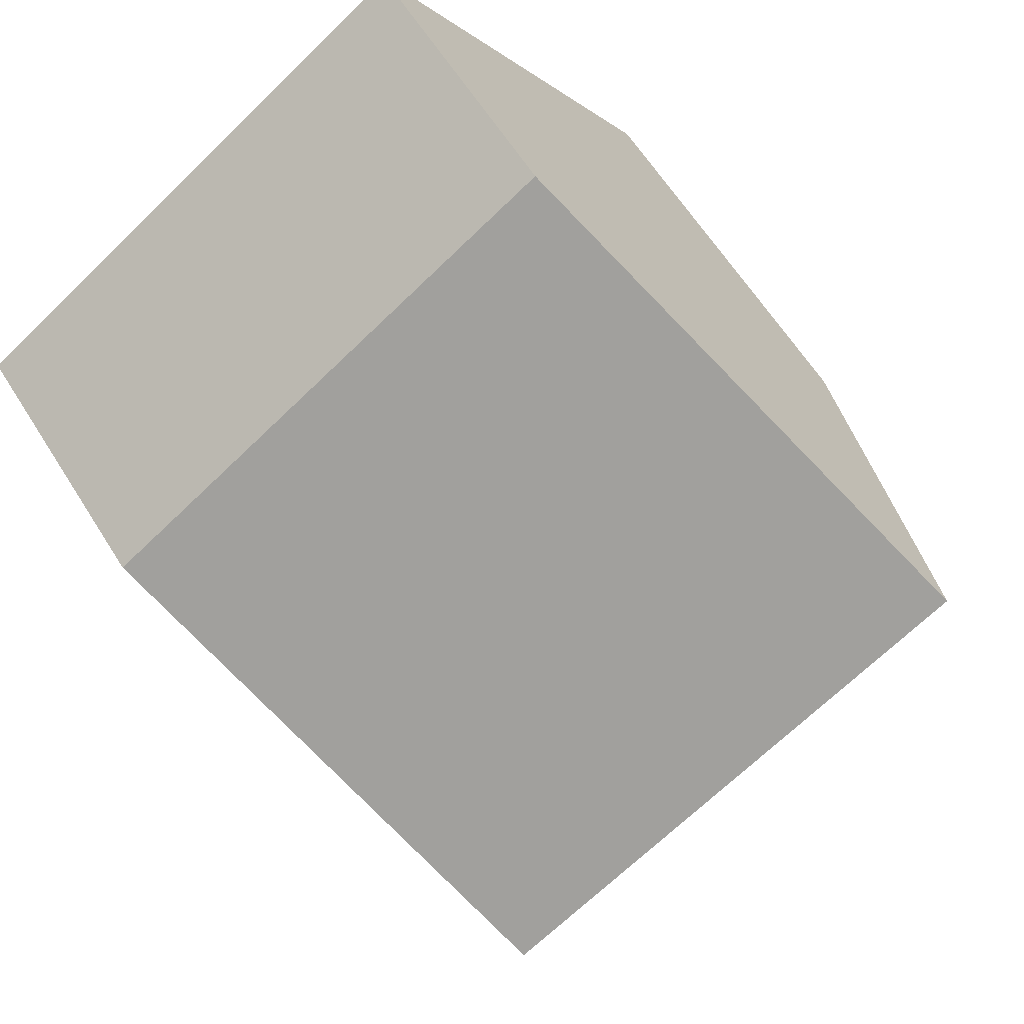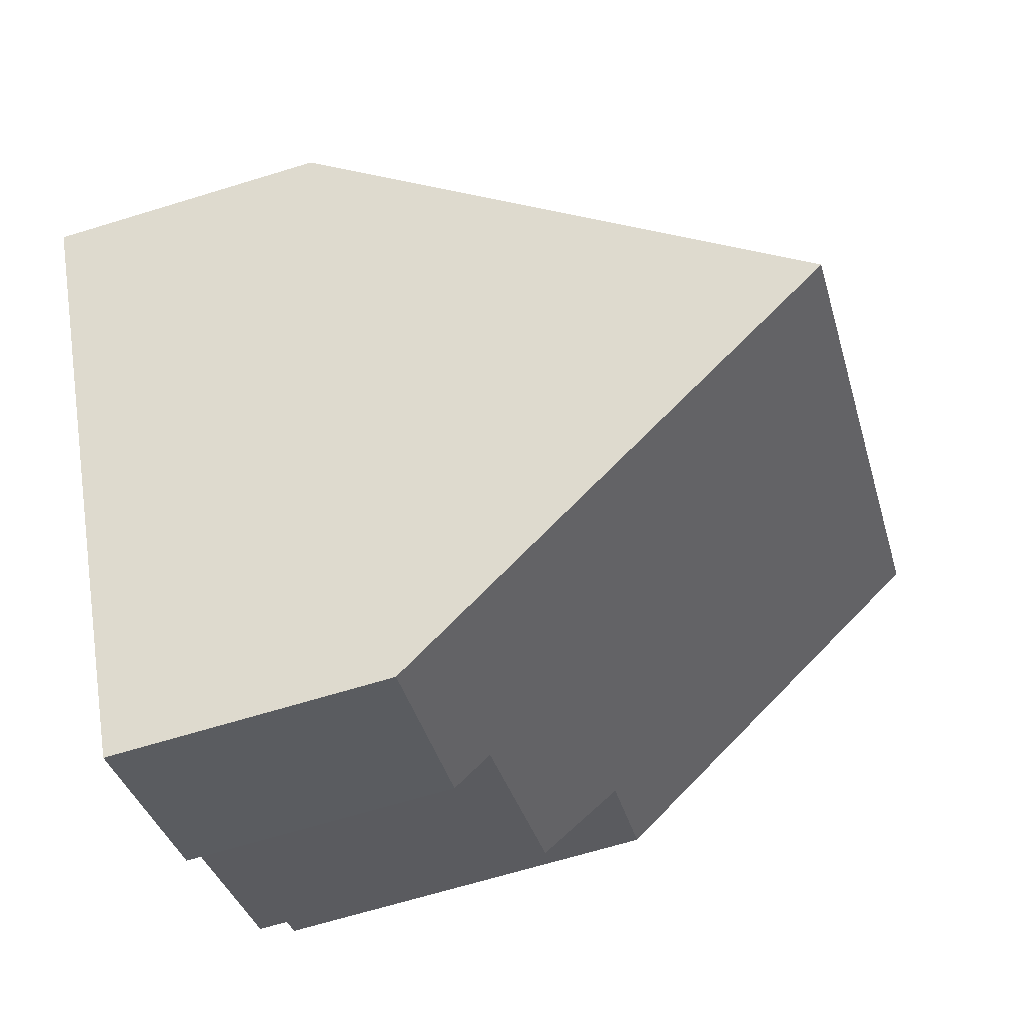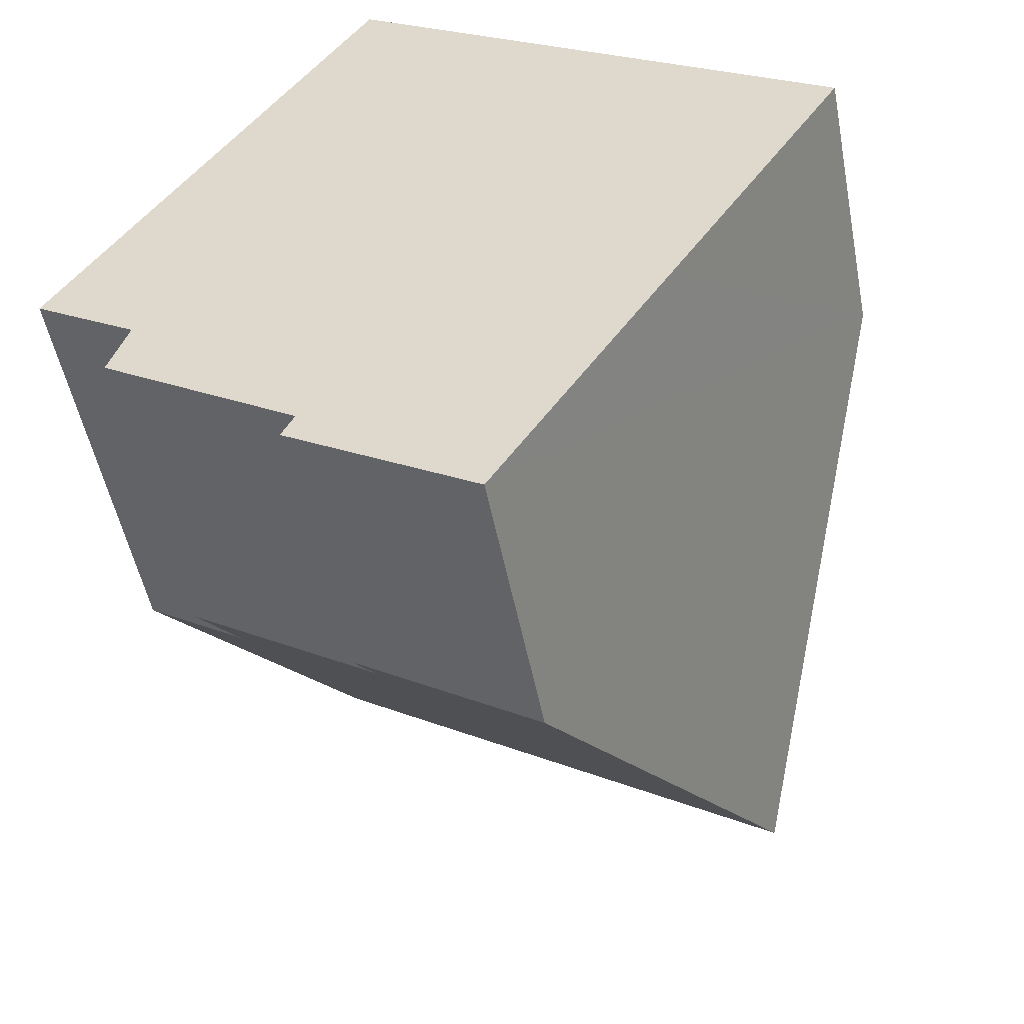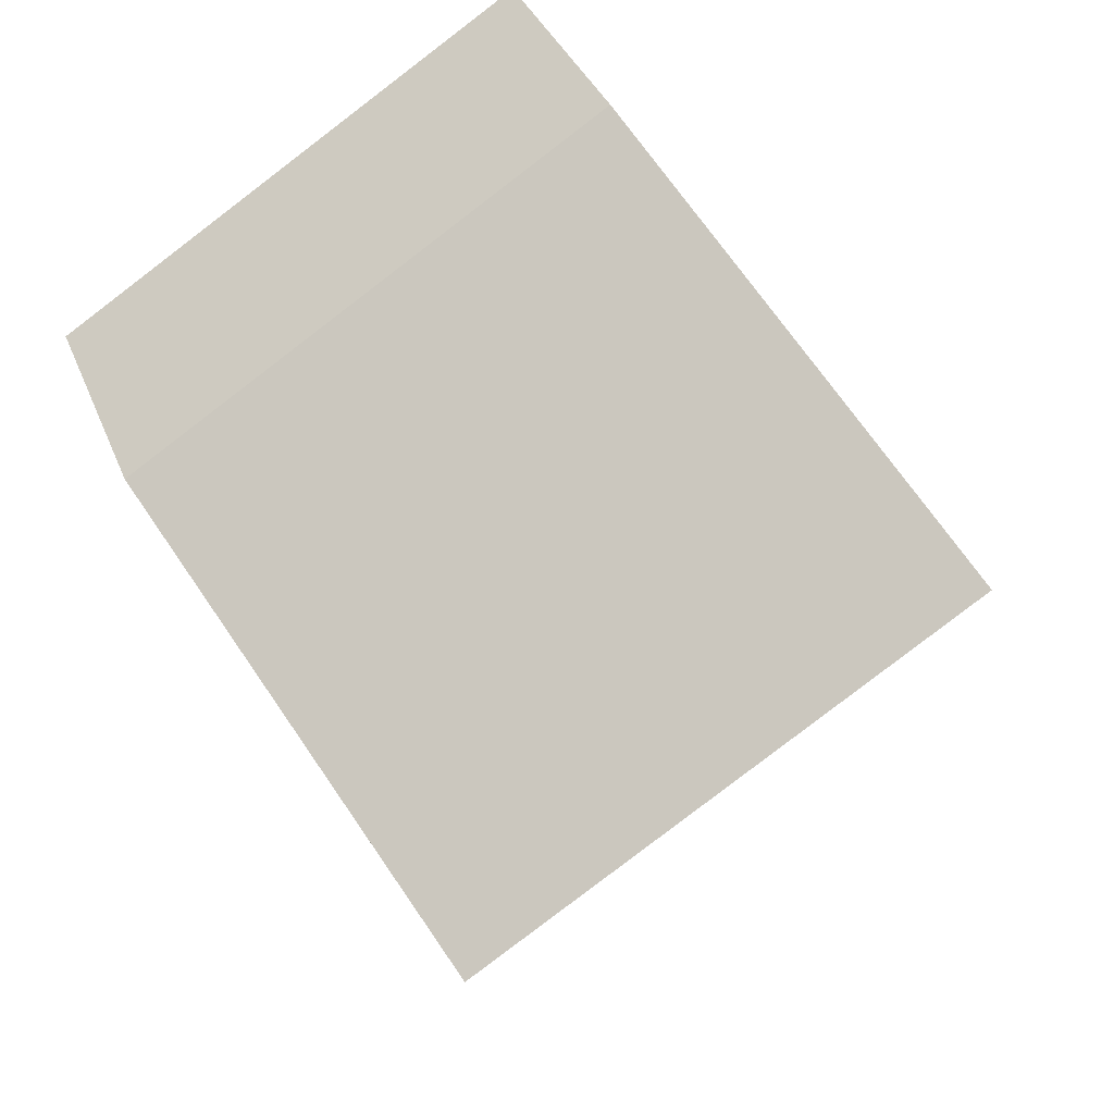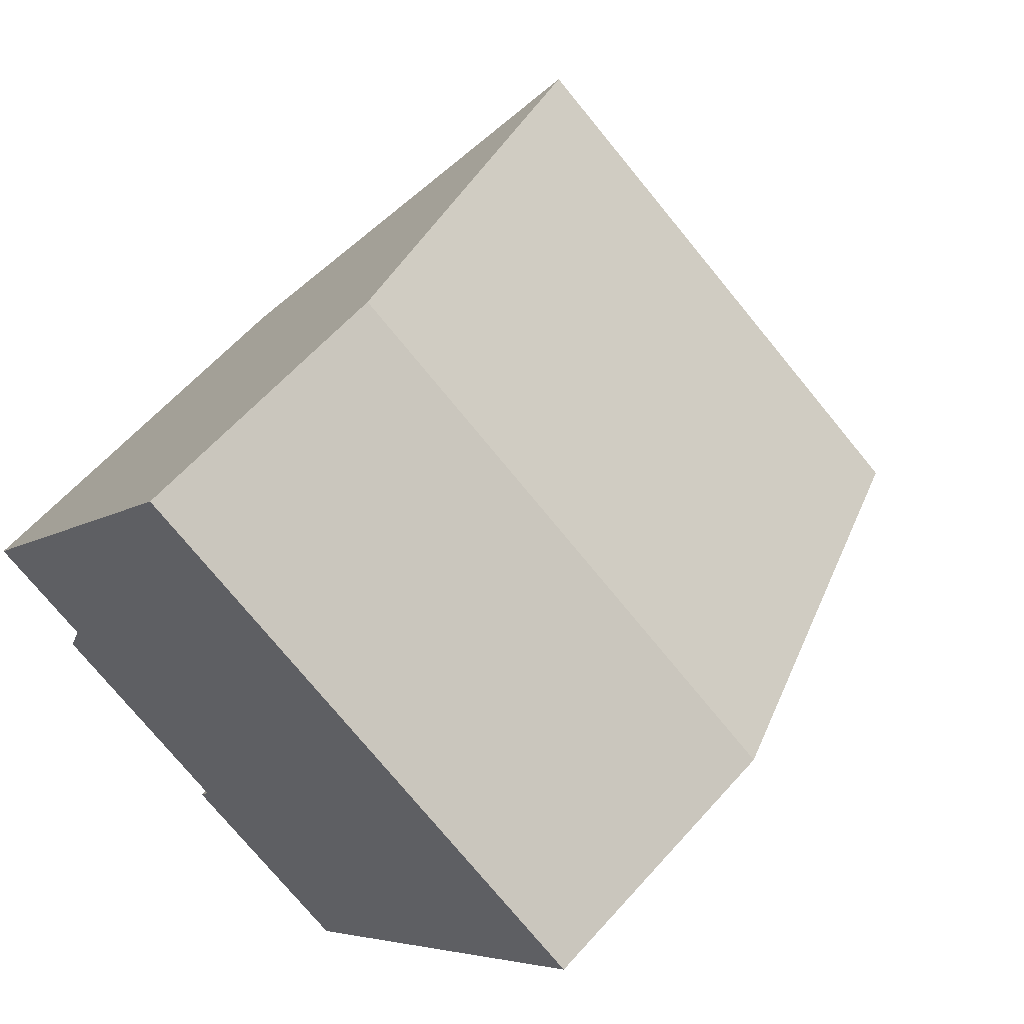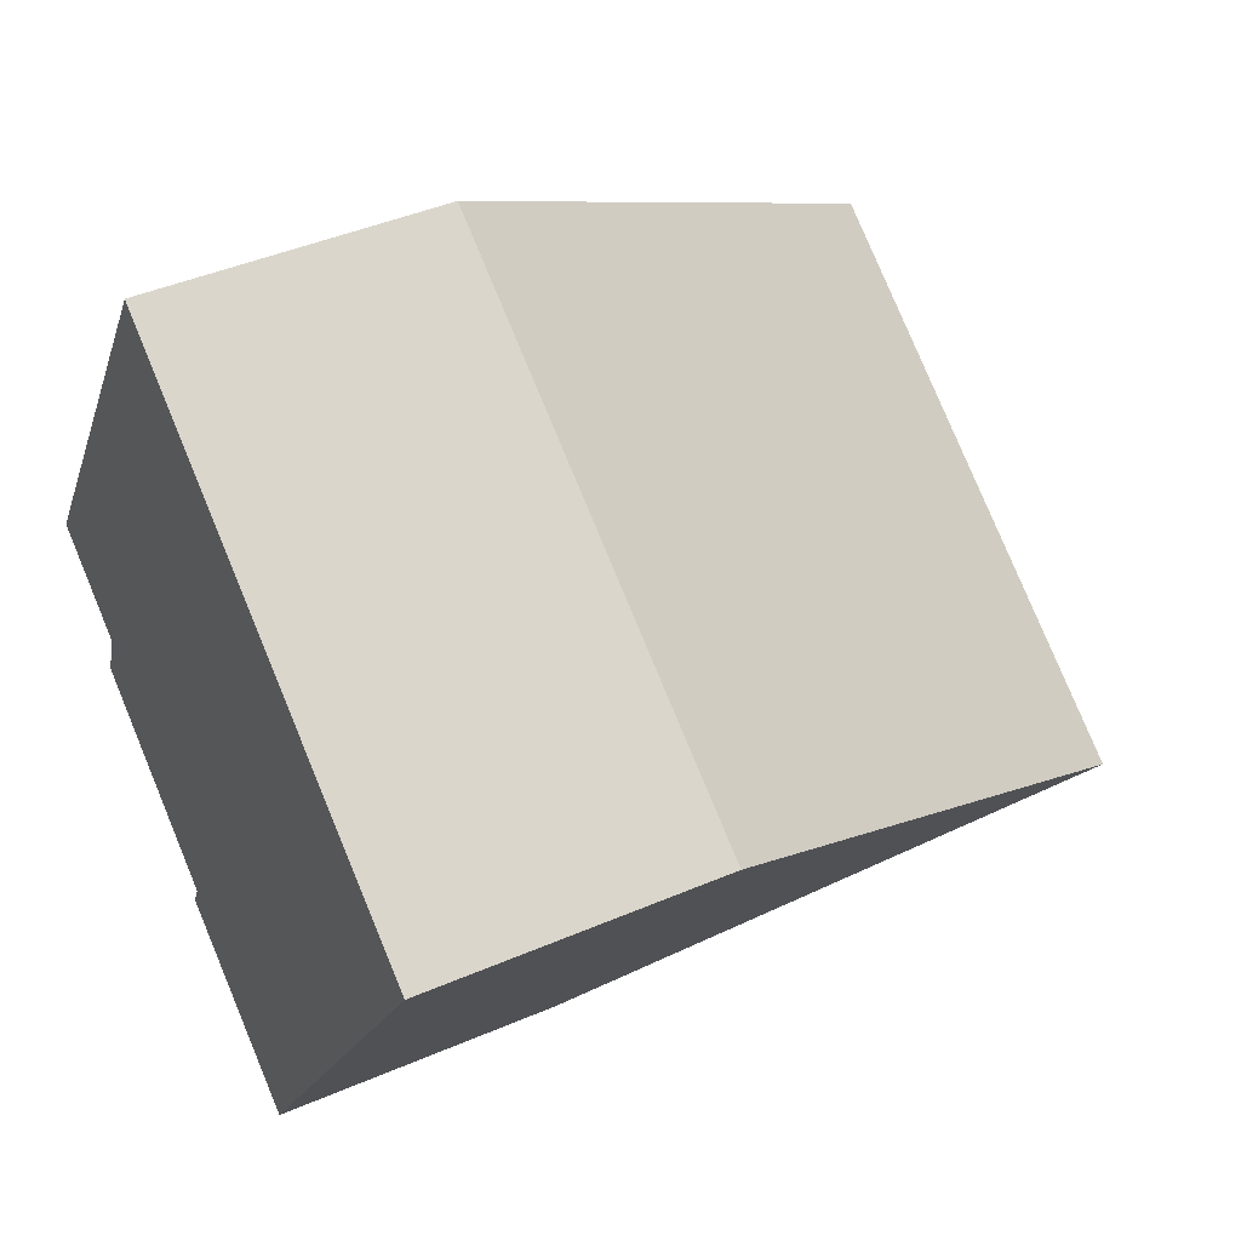
<metadata>
{"format":"obj","ext":"obj","renderer":"f3d","projection":"perspective","resolution":1024,"background":"white","views":[{"elev":62.0,"azim":148.0,"up":"+Z"},{"elev":-67.0,"azim":107.1,"up":"+Z"},{"elev":-50.5,"azim":10.8,"up":"+Z"},{"elev":35.3,"azim":160.3,"up":"+Z"},{"elev":61.0,"azim":41.4,"up":"+Z"},{"elev":43.5,"azim":63.0,"up":"+Z"}]}
</metadata>
<code>
v  8.67 10.6 -1.49
v  0 5.615 3.438e-16
v  1.847 10.6 2.837
v  1.412 5.639 -0.876
v  1.139 4.453 -1.657
v  3.826 4.451 -3.362
v  3.652 3.891 -3.702
v  6.241 3.967 -5.283
v  4.327 3.904 6.647
v  11.12 3.904 2.338
v  6.241 3.235e-16 -5.283
v  3.652 2.267e-16 -3.702
v  1.139 1.015e-16 -1.657
v  3.826 2.059e-16 -3.362
v  1.412 5.364e-17 -0.876
v  0 0 0
v  1.847 -1.737e-16 2.837
v  4.327 -4.07e-16 6.647
v  11.12 -1.432e-16 2.338
v  8.67 9.124e-17 -1.49
g defaultobject
f 1 2 3
f 2 1 4
f 4 1 5
f 5 1 6
f 6 1 7
f 7 1 8
f 9 1 3
f 1 9 10
f 11 7 8
f 7 11 12
f 6 13 5
f 13 6 14
f 15 2 4
f 2 15 16
f 7 14 6
f 14 7 12
f 2 9 3
f 9 2 16
f 9 16 17
f 9 17 18
f 5 15 4
f 15 5 13
f 18 10 9
f 10 18 19
f 10 8 1
f 8 10 11
f 11 10 20
f 20 10 19
f 14 15 13
f 11 14 12
f 14 11 17
f 17 11 18
f 18 11 20
f 18 20 19
f 15 17 16
f 17 15 14

</code>
